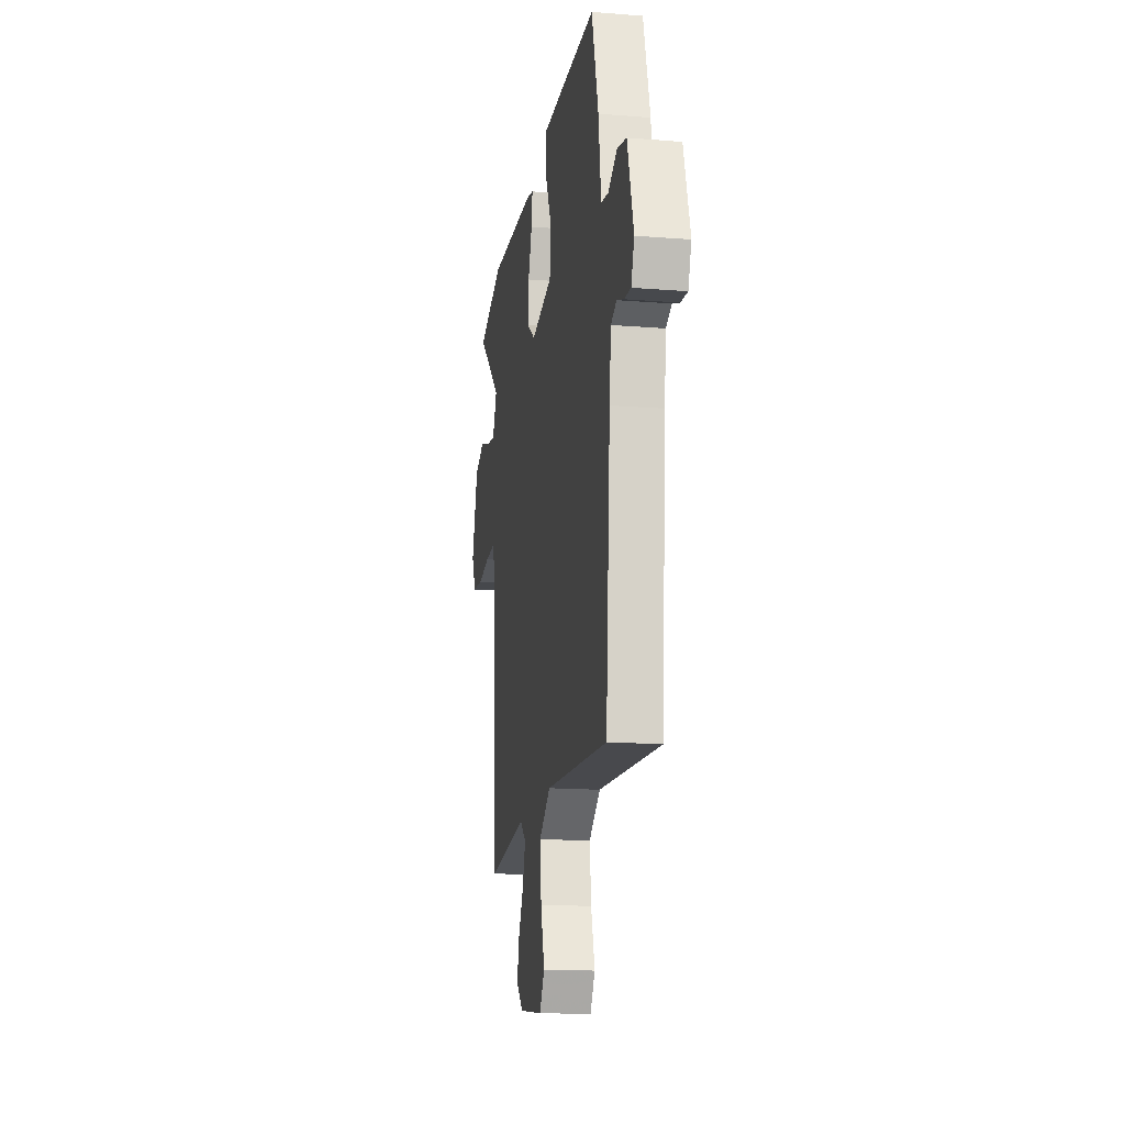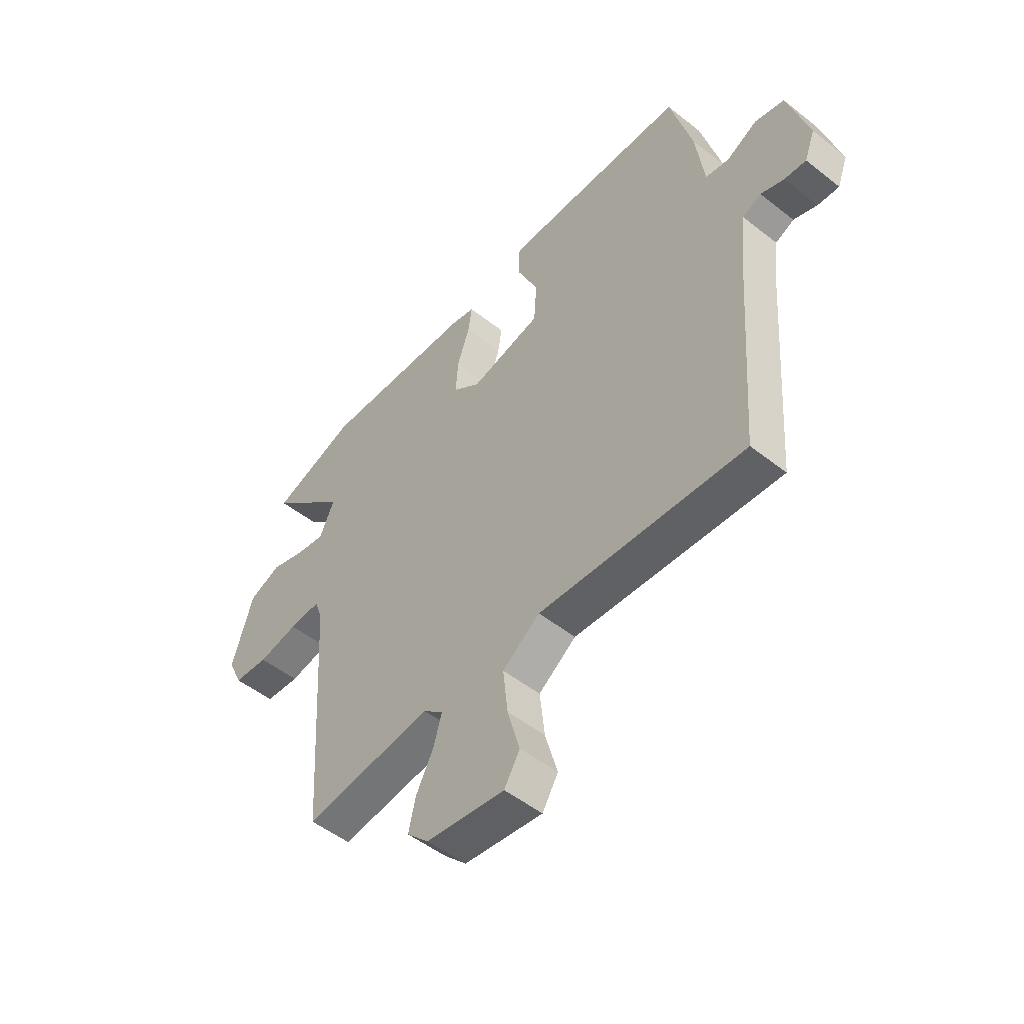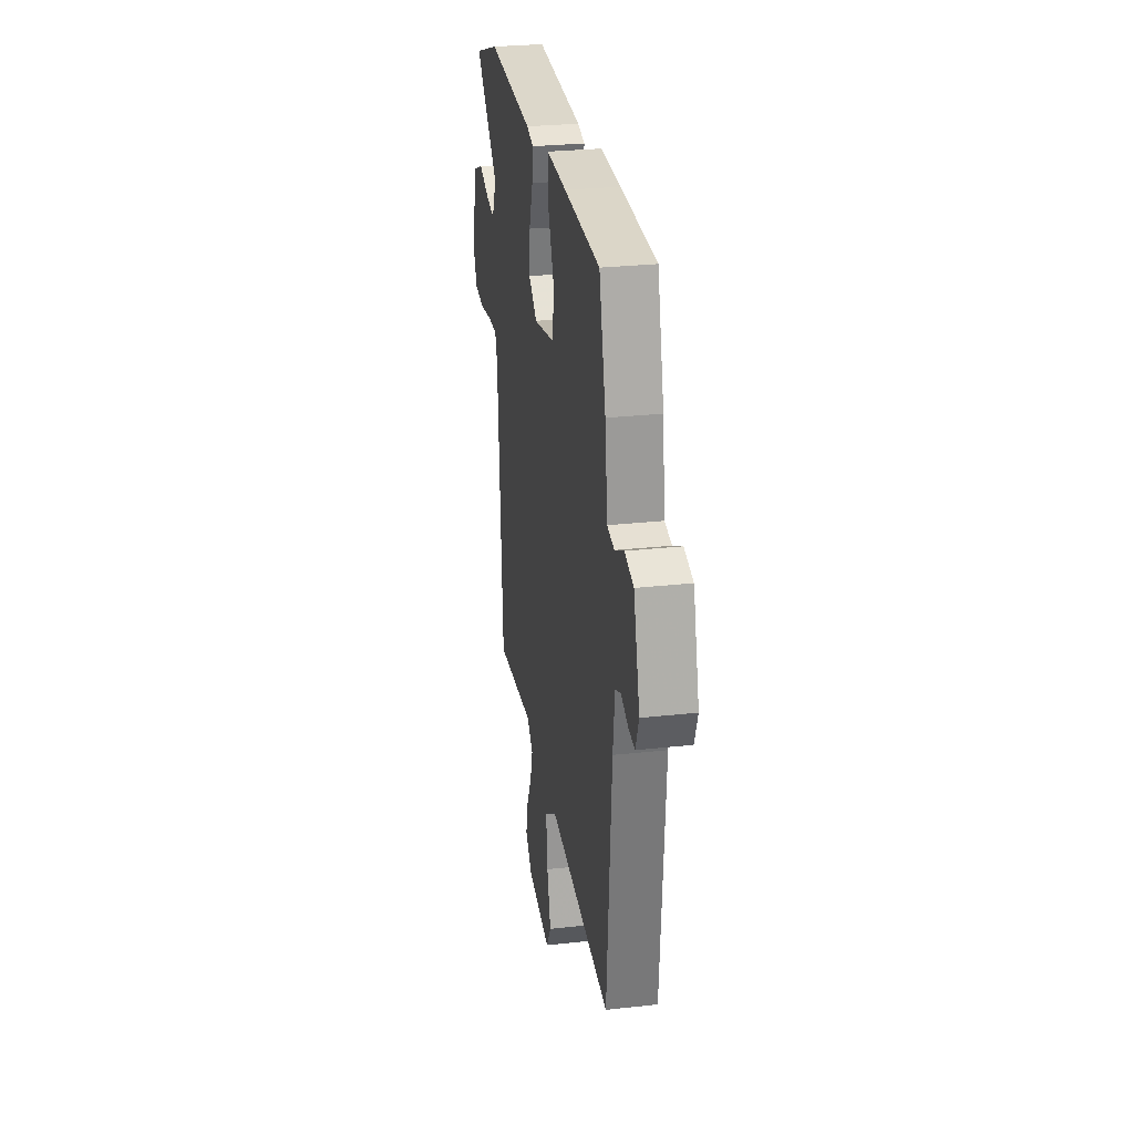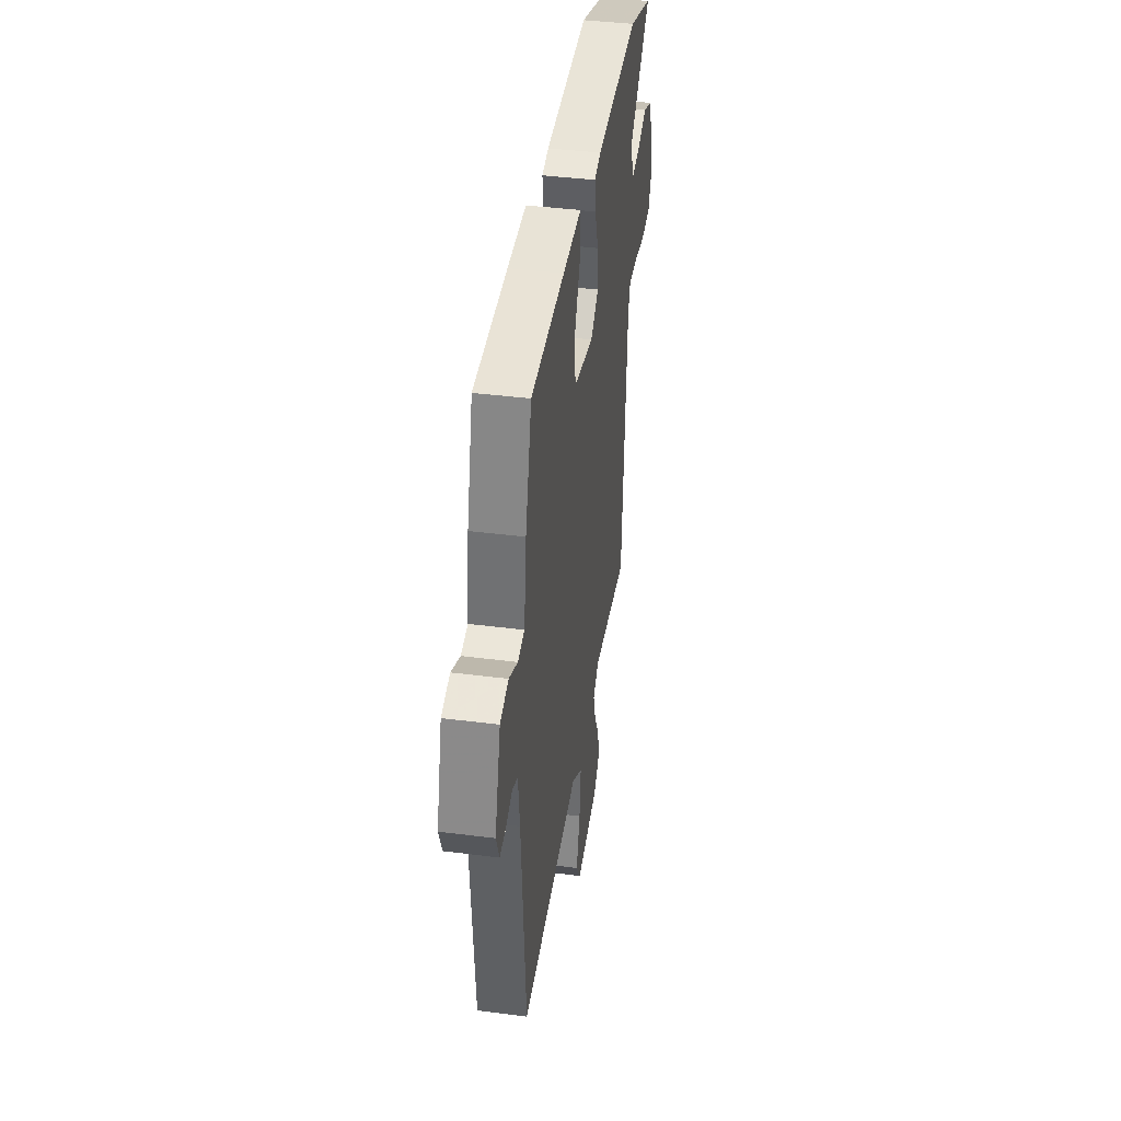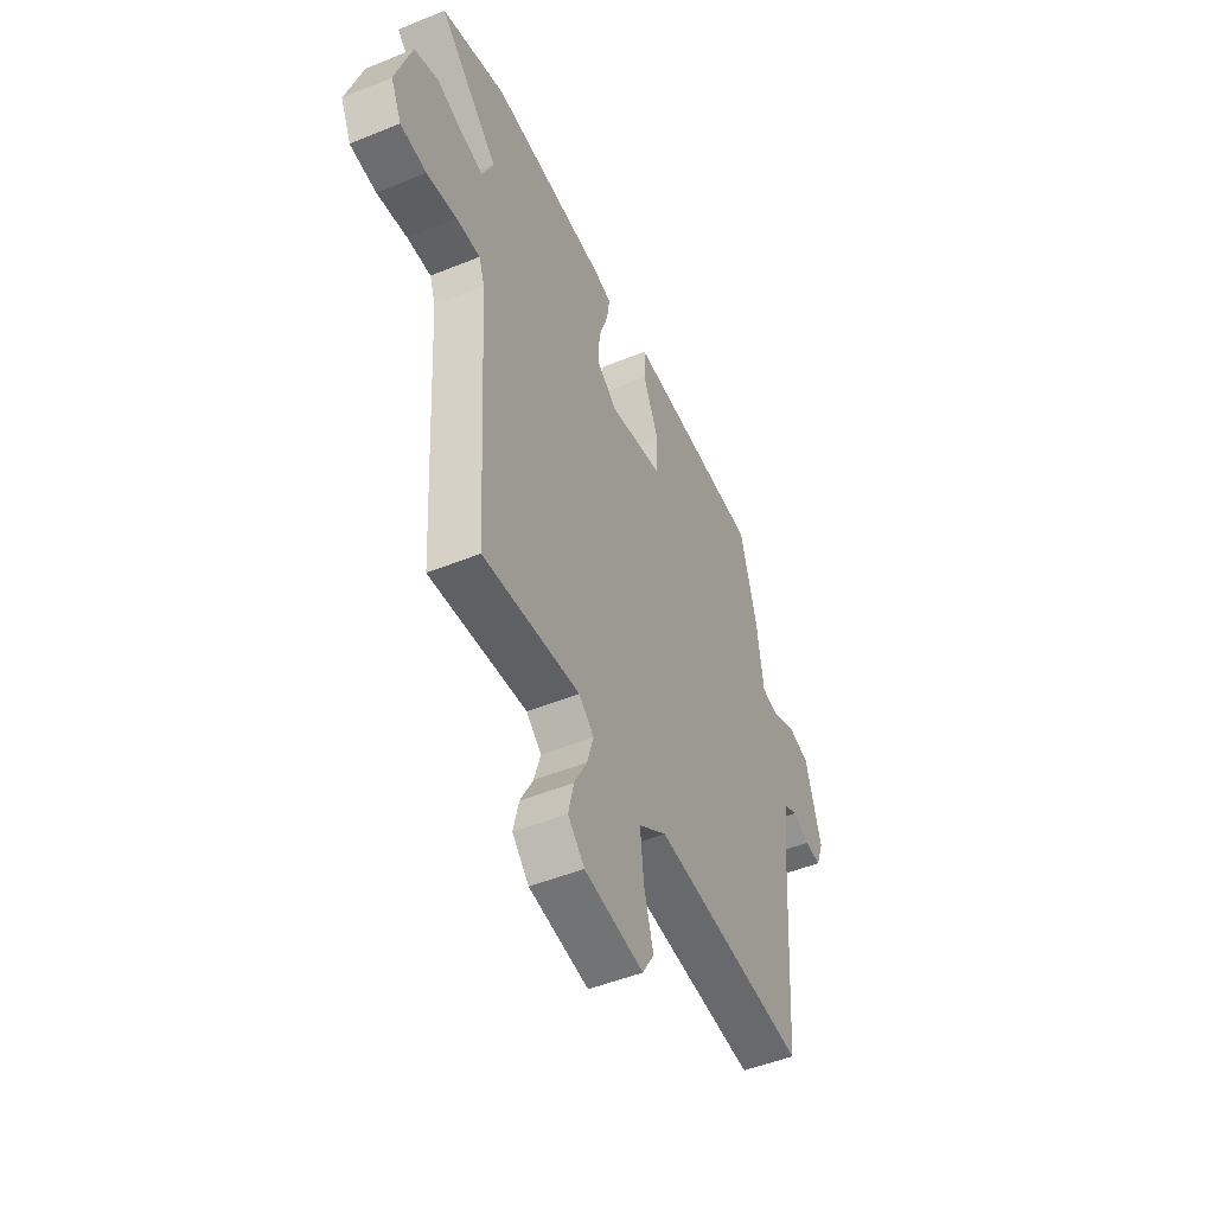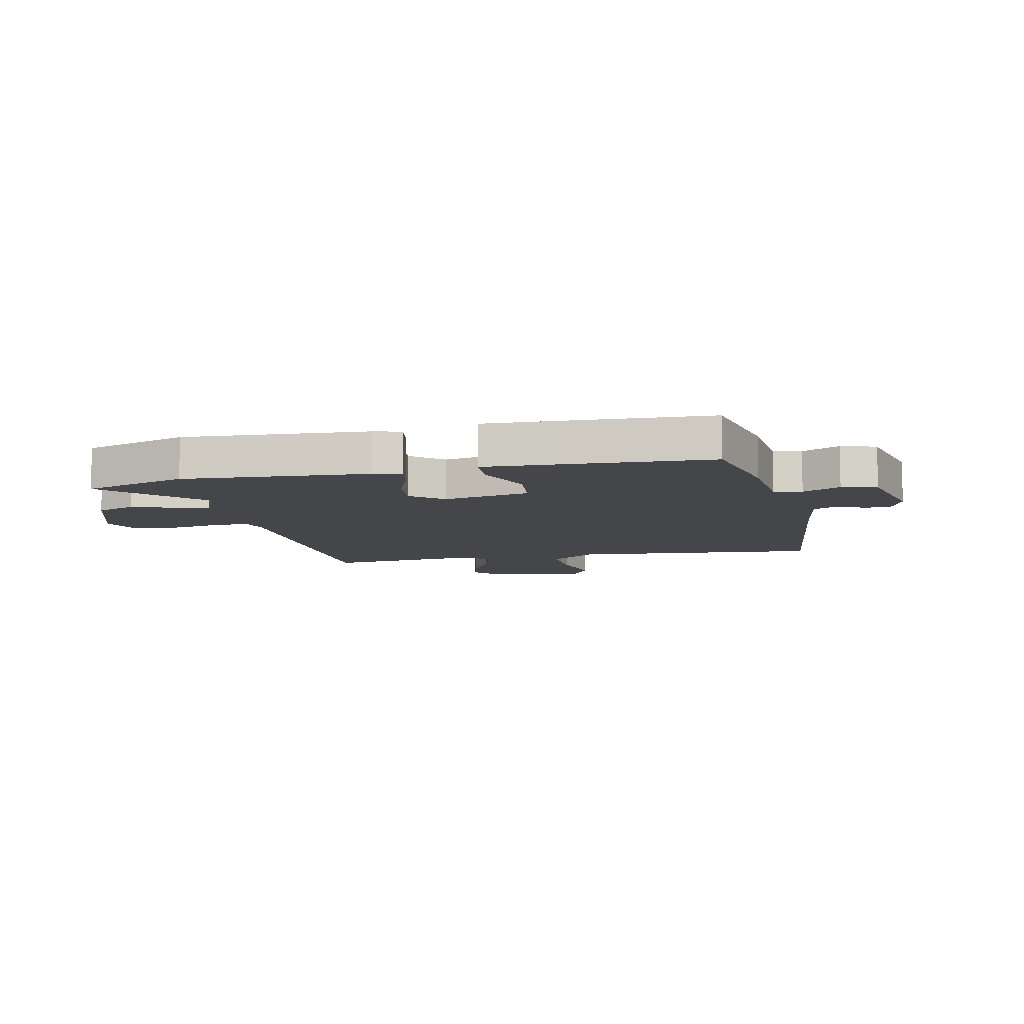
<metadata>
{"format":"obj","ext":"obj","renderer":"f3d","projection":"perspective","resolution":1024,"background":"white","views":[{"elev":-16.0,"azim":80.5,"up":"+Z"},{"elev":-50.6,"azim":49.2,"up":"+Z"},{"elev":28.7,"azim":80.7,"up":"+Z"},{"elev":41.3,"azim":98.8,"up":"+Z"},{"elev":-49.6,"azim":-65.9,"up":"+Z"},{"elev":-9.4,"azim":10.2,"up":"+Y"}]}
</metadata>
<code>
v -0.463 0.07 -0.506
v -0.494 0.07 -0.005
v -0.51 0.07 0.04
v -0.576 0.07 0.036
v -0.66 0.07 0.02
v -0.733 0.07 0.026
v -0.763 0.07 0.09
v -0.719 0.07 0.233
v -0.652 0.07 0.261
v -0.579 0.07 0.238
v -0.518 0.07 0.228
v -0.487 0.07 0.297
v -0.652 0.07 0.447
v -0.474 0.07 0.509
v -0.152 0.07 0.498
v -0.103 0.07 0.487
v -0.111 0.07 0.432
v -0.137 0.07 0.356
v -0.142 0.07 0.284
v -0.084 0.07 0.241
v 0.065 0.07 0.275
v 0.071 0.07 0.361
v 0.027 0.07 0.458
v 0.028 0.07 0.526
v 0.167 0.07 0.525
v 0.415 0.07 0.521
v 0.461 0.07 0.349
v 0.479 0.07 0.215
v 0.528 0.07 0.207
v 0.592 0.07 0.24
v 0.654 0.07 0.225
v 0.697 0.07 0.077
v 0.675 0.07 0.019
v 0.63 0.07 0.022
v 0.581 0.07 0.04
v 0.542 0.07 0.022
v 0.53 0.07 -0.08
v 0.499 0.07 -0.5
v 0.067 0.07 -0.473
v -0.012 0.07 -0.53
v -0.002 0.07 -0.623
v 0.024 0.07 -0.715
v -0.009 0.07 -0.77
v -0.174 0.07 -0.749
v -0.22 0.07 -0.703
v -0.205 0.07 -0.638
v -0.169 0.07 -0.569
v -0.151 0.07 -0.508
v -0.193 0.07 -0.472
v -0.463 0 -0.506
v -0.494 0 -0.005
v -0.51 0 0.04
v -0.576 0 0.036
v -0.66 0 0.02
v -0.733 0 0.026
v -0.763 0 0.09
v -0.719 0 0.233
v -0.652 0 0.261
v -0.579 0 0.238
v -0.518 0 0.228
v -0.487 0 0.297
v -0.652 0 0.447
v -0.474 0 0.509
v -0.152 0 0.498
v -0.103 0 0.487
v -0.111 0 0.432
v -0.137 0 0.356
v -0.142 0 0.284
v -0.084 0 0.241
v 0.065 0 0.275
v 0.071 0 0.361
v 0.027 0 0.458
v 0.028 0 0.526
v 0.167 0 0.525
v 0.415 0 0.521
v 0.461 0 0.349
v 0.479 0 0.215
v 0.528 0 0.207
v 0.592 0 0.24
v 0.654 0 0.225
v 0.697 0 0.077
v 0.675 0 0.019
v 0.63 0 0.022
v 0.581 0 0.04
v 0.542 0 0.022
v 0.53 0 -0.08
v 0.499 0 -0.5
v 0.067 0 -0.473
v -0.012 0 -0.53
v -0.002 0 -0.623
v 0.024 0 -0.715
v -0.009 0 -0.77
v -0.174 0 -0.749
v -0.22 0 -0.703
v -0.205 0 -0.638
v -0.169 0 -0.569
v -0.151 0 -0.508
v -0.193 0 -0.472
f 45 46 47
f 44 45 47
f 43 44 47
f 42 43 47
f 41 42 47
f 40 41 47 48
f 39 40 48 49
f 37 38 39
f 36 37 39 49
f 33 34 35
f 32 33 35
f 31 32 35
f 30 31 35
f 29 30 35
f 28 29 35 36
f 26 27 28
f 25 26 28
f 24 25 28
f 23 24 28
f 22 23 28
f 21 22 28 36
f 49 1 2
f 36 49 2
f 21 36 2
f 20 21 2
f 16 17 18
f 15 16 18
f 14 15 18
f 13 14 18
f 12 13 18
f 11 12 18 19
f 8 9 10
f 7 8 10
f 6 7 10
f 5 6 10
f 4 5 10
f 3 4 10 11
f 11 19 20
f 3 11 20
f 2 3 20
f 96 95 94
f 96 94 93
f 96 93 92
f 96 92 91
f 96 91 90
f 97 96 90 89
f 98 97 89 88
f 88 87 86
f 98 88 86 85
f 84 83 82
f 84 82 81
f 84 81 80
f 84 80 79
f 84 79 78
f 85 84 78 77
f 77 76 75
f 77 75 74
f 77 74 73
f 77 73 72
f 77 72 71
f 85 77 71 70
f 51 50 98
f 51 98 85
f 51 85 70
f 51 70 69
f 67 66 65
f 67 65 64
f 67 64 63
f 67 63 62
f 67 62 61
f 68 67 61 60
f 59 58 57
f 59 57 56
f 59 56 55
f 59 55 54
f 59 54 53
f 60 59 53 52
f 69 68 60
f 69 60 52
f 69 52 51
f 1 50 51 2
f 2 51 52 3
f 3 52 53 4
f 4 53 54 5
f 5 54 55 6
f 6 55 56 7
f 7 56 57 8
f 8 57 58 9
f 9 58 59 10
f 10 59 60 11
f 11 60 61 12
f 12 61 62 13
f 13 62 63 14
f 14 63 64 15
f 15 64 65 16
f 16 65 66 17
f 17 66 67 18
f 18 67 68 19
f 19 68 69 20
f 20 69 70 21
f 21 70 71 22
f 22 71 72 23
f 23 72 73 24
f 24 73 74 25
f 25 74 75 26
f 26 75 76 27
f 27 76 77 28
f 28 77 78 29
f 29 78 79 30
f 30 79 80 31
f 31 80 81 32
f 32 81 82 33
f 33 82 83 34
f 34 83 84 35
f 35 84 85 36
f 36 85 86 37
f 37 86 87 38
f 38 87 88 39
f 39 88 89 40
f 40 89 90 41
f 41 90 91 42
f 42 91 92 43
f 43 92 93 44
f 44 93 94 45
f 45 94 95 46
f 46 95 96 47
f 47 96 97 48
f 48 97 98 49
f 49 98 50 1

</code>
